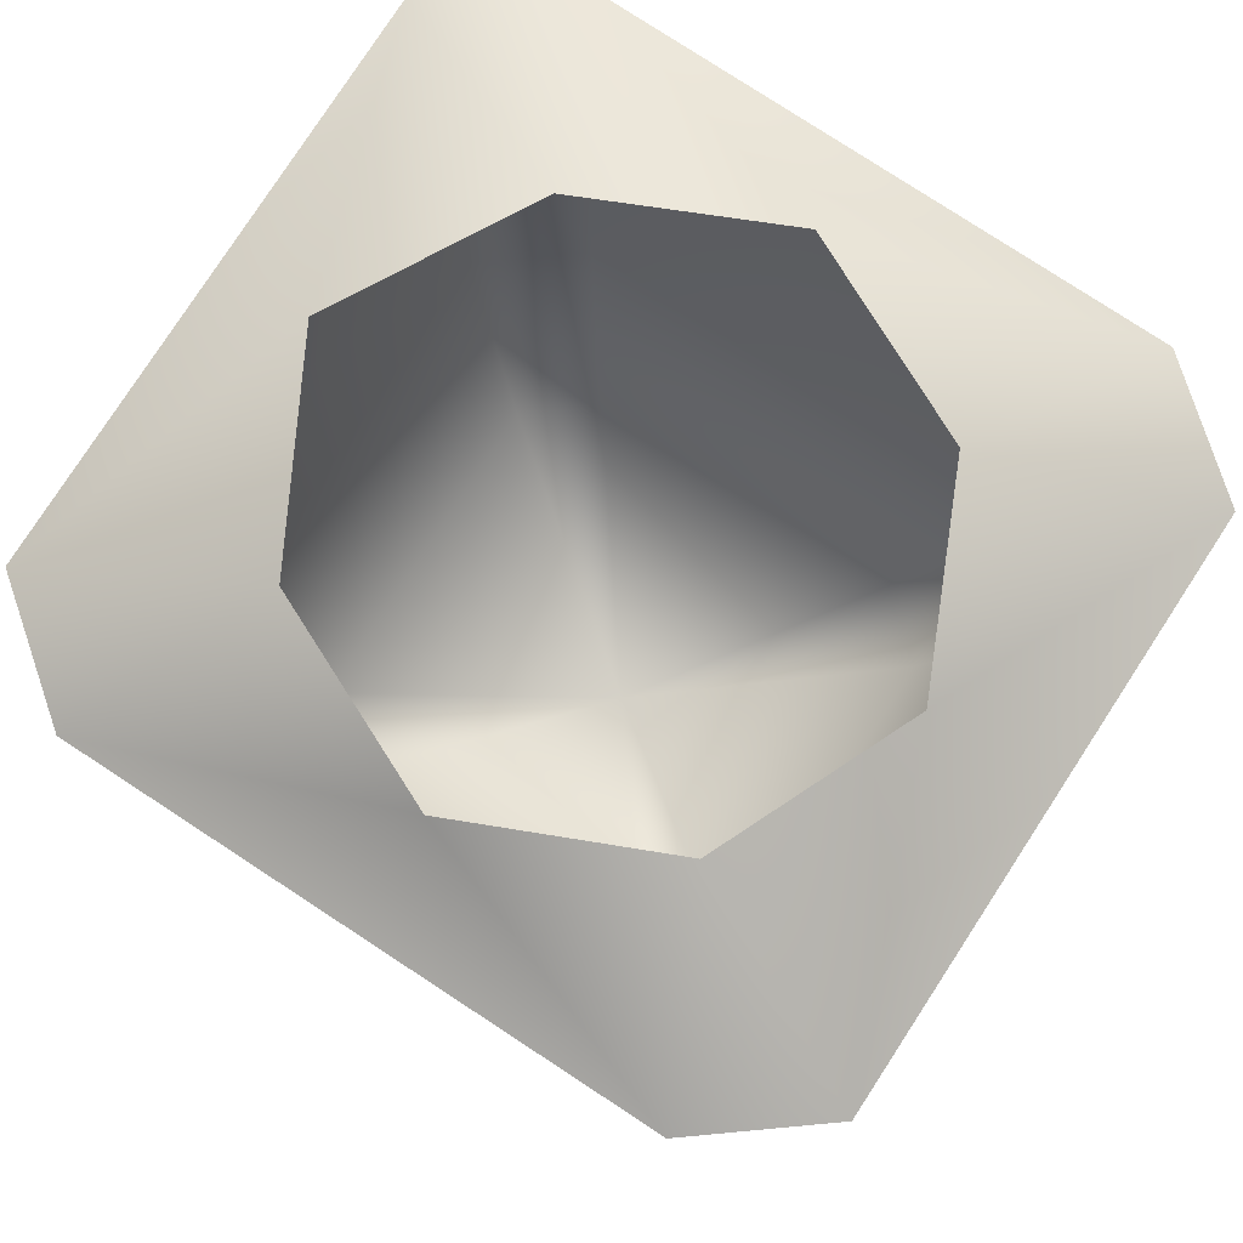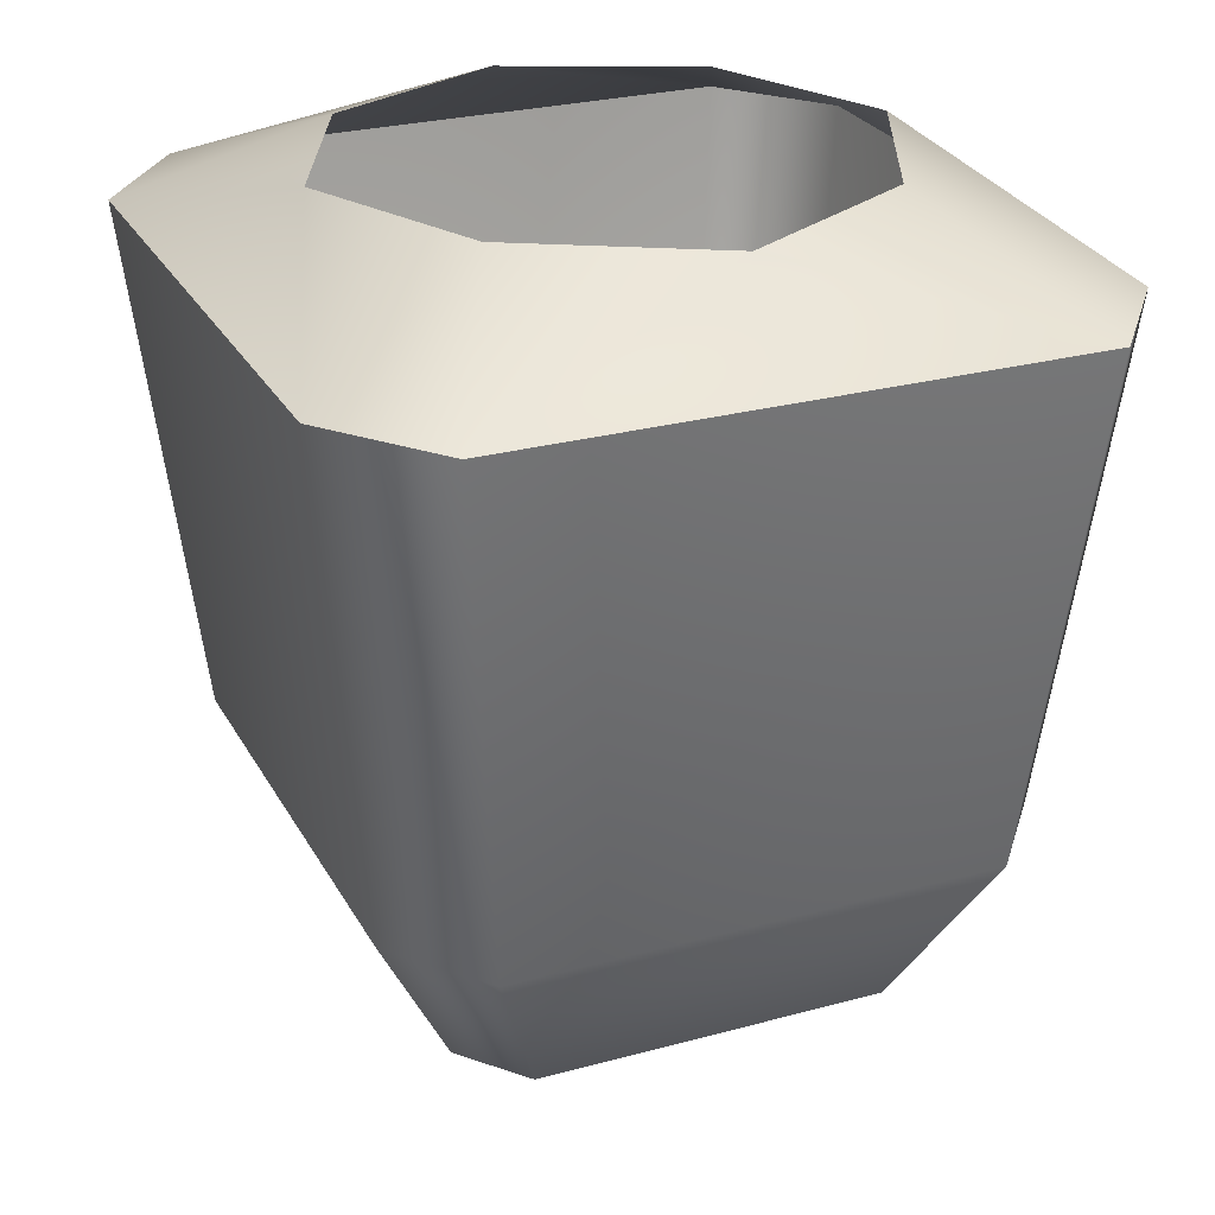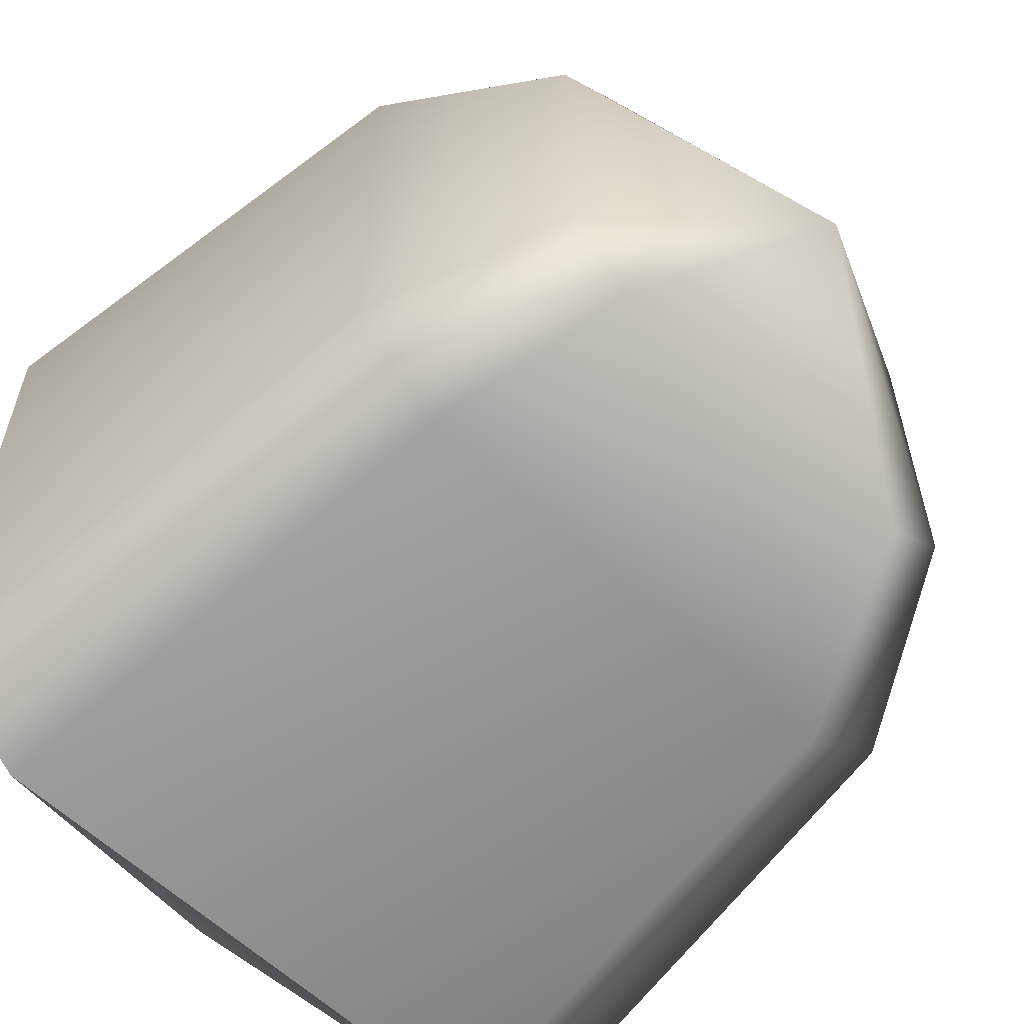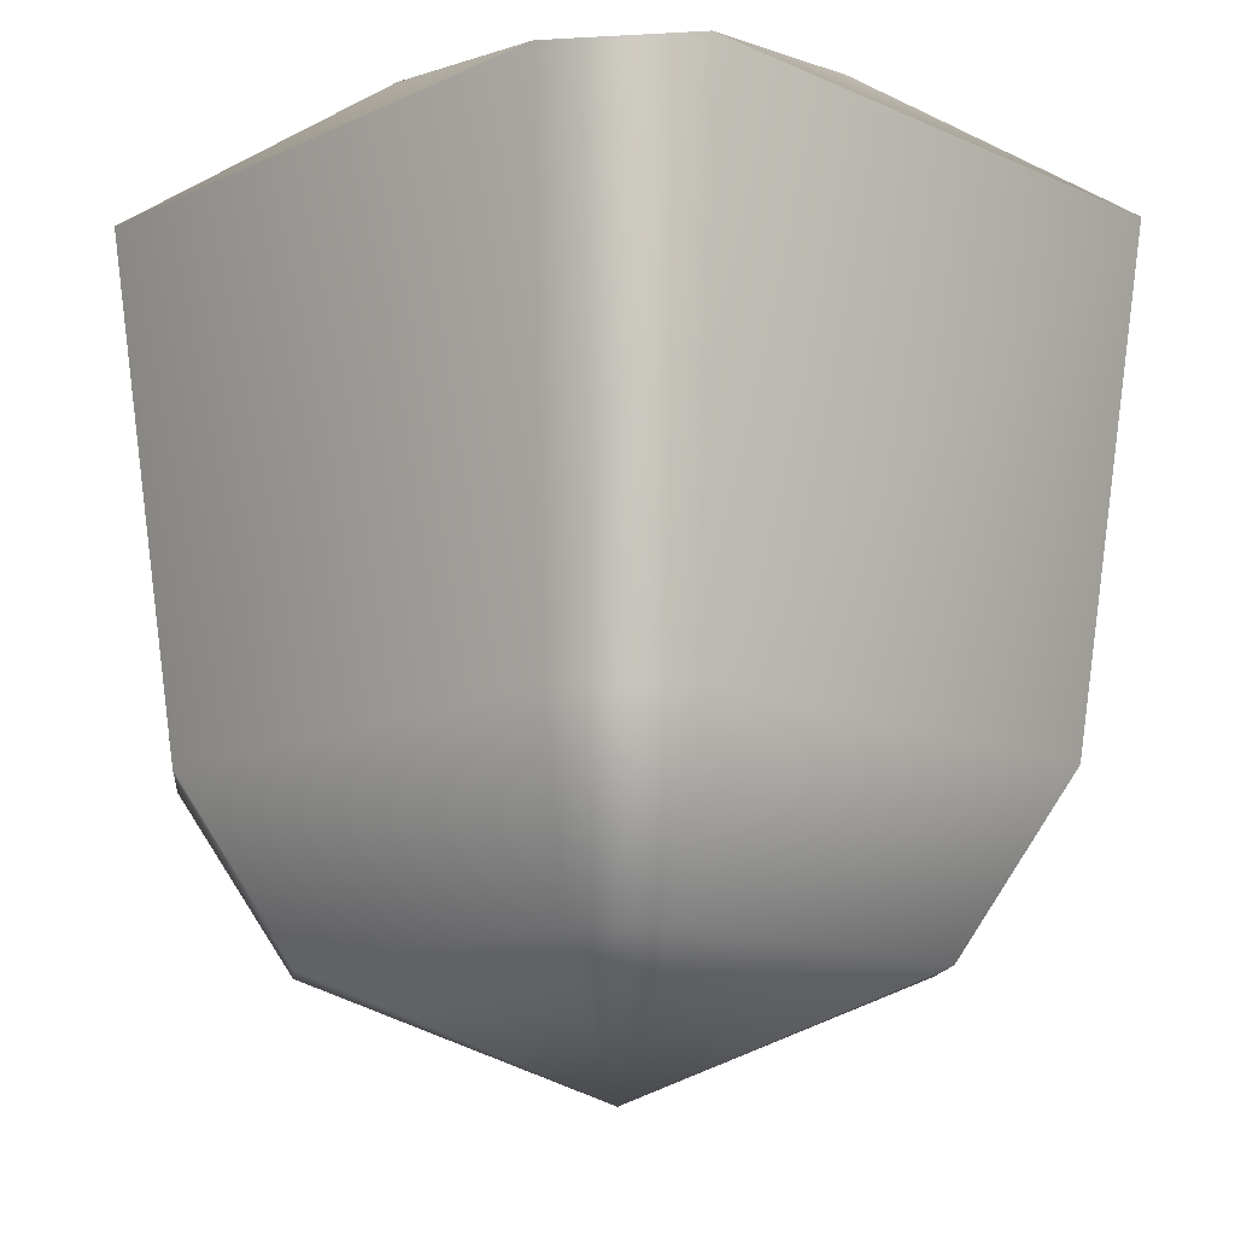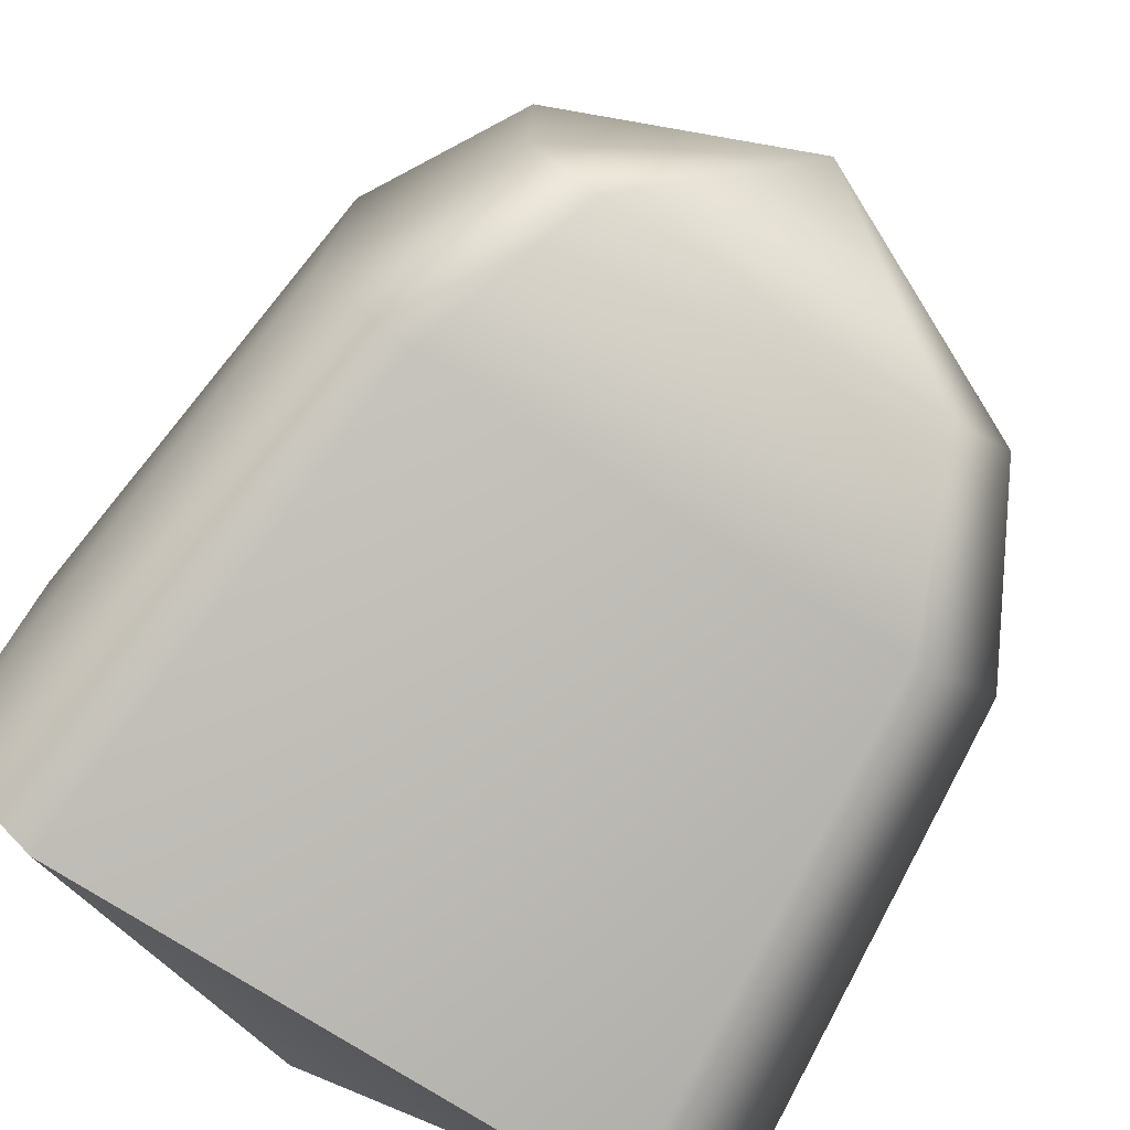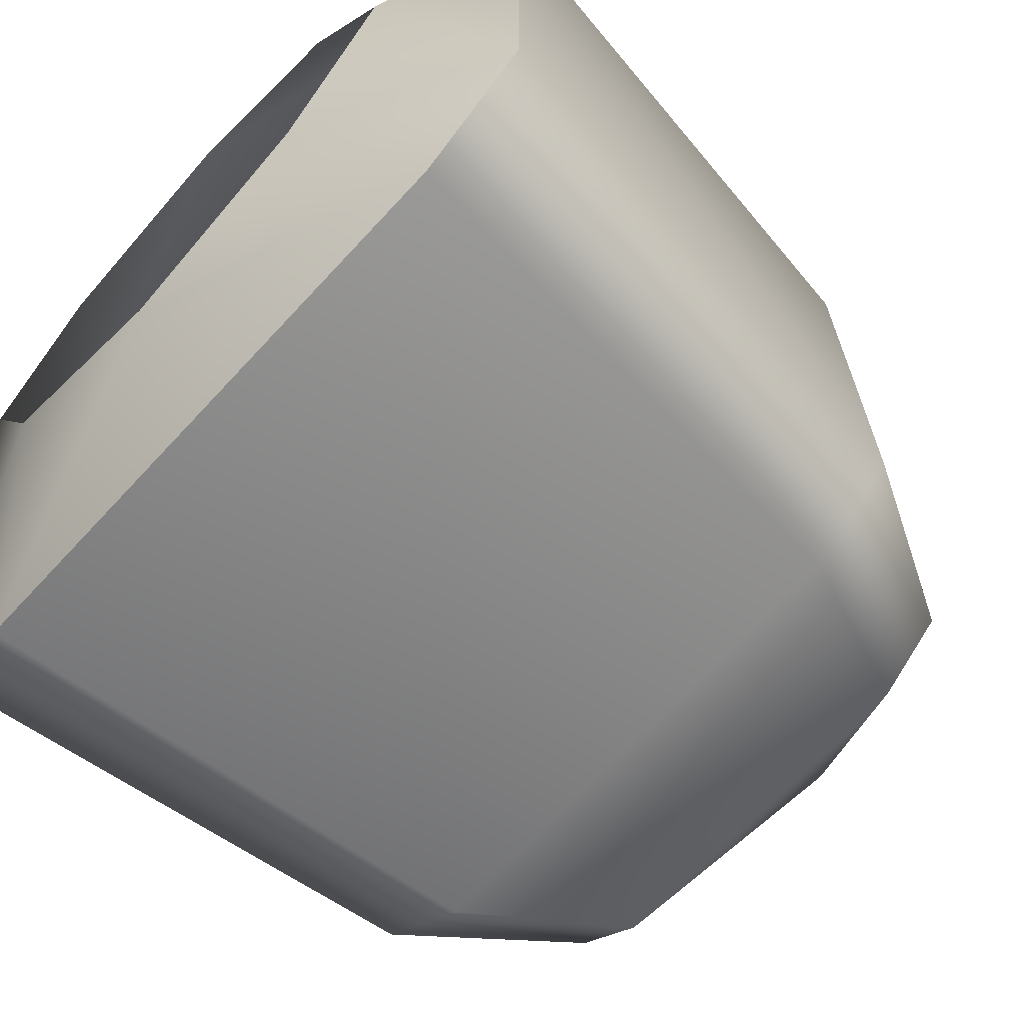
<metadata>
{"format":"obj","ext":"obj","renderer":"f3d","projection":"perspective","resolution":1024,"background":"white","views":[{"elev":79.5,"azim":33.1,"up":"+Y"},{"elev":26.5,"azim":-113.2,"up":"+Y"},{"elev":-59.8,"azim":-44.2,"up":"+Z"},{"elev":-13.6,"azim":-134.5,"up":"+Y"},{"elev":-75.9,"azim":-32.5,"up":"+Z"},{"elev":-68.2,"azim":-132.8,"up":"+Z"}]}
</metadata>
<code>
g AbilityDron_01_CustomizePart
v 0.3492 0.7123 0.2512
v 0.2964 0.264 0.2132
v 0.2129 0.264 0.2793
v 0.2508 0.7123 0.3291
v 0.2129 0.264 0.2793
v -0.2129 0.264 0.2793
v -0.2508 0.7123 0.3291
v 0.2508 0.7123 0.3291
v 0.3492 0.7123 -0.2512
v 0.2964 0.264 -0.2132
v 0.2508 0.7123 -0.329
v 0.2129 0.264 -0.2793
v -0.2508 0.7123 -0.329
v -0.2129 0.264 -0.2793
v -0.3491 0.7123 -0.2512
v -0.2964 0.264 -0.2132
v -0.2129 0.264 -0.2793
v -0.2508 0.7123 -0.329
v -0.3491 0.7123 0.2512
v -0.2964 0.264 0.2132
v -0.2964 0.264 -0.2132
v -0.3491 0.7123 -0.2512
v 0.2508 0.7123 0.3291
v 0.1702 0.7876 0.1657
v 0.3492 0.7123 0.2512
v 0.2425 0.7876 7.695e-05
v 0.1661 0.7876 -0.1646
v 0.3492 0.7123 -0.2512
v 0.2508 0.7123 -0.329
v 0.001536 0.7876 -0.241
v -0.1631 0.7876 -0.1646
v -0.2508 0.7123 -0.329
v -0.3491 0.7123 -0.2512
v -0.2545 0.7876 7.695e-05
v -0.1659 0.7876 0.1657
v -0.3491 0.7123 0.2512
v -0.2508 0.7123 0.3291
v 0.001536 0.7876 0.241
v 0.1536 0.1099 0.2015
v -7.57e-06 0.005298 7.57e-06
v -0.1536 0.1099 0.2015
v 0.2138 0.1099 0.1538
v -7.57e-06 0.005298 7.57e-06
v 0.1536 0.1099 0.2015
v 0.2138 0.1099 -0.1538
v 0.1536 0.1099 -0.2015
v -0.1536 0.1099 -0.2015
v -0.2138 0.1099 -0.1538
v -0.1536 0.1099 -0.2015
v -0.2138 0.1099 0.1538
v -0.2138 0.1099 -0.1538
g AbilityDron_01_CustomizePart_0
f 3 2 1
f 4 3 1
f 7 6 5
f 8 7 5
f 2 10 9
f 1 2 9
f 10 12 11
f 9 10 11
f 12 14 13
f 11 12 13
f 17 16 15
f 18 17 15
f 21 20 19
f 22 21 19
f 20 6 7
f 19 20 7
f 25 24 23
f 28 27 26
f 29 27 28
f 32 31 30
f 33 31 32
f 36 35 34
f 37 35 36
f 23 24 38
f 41 40 39
f 44 43 42
f 42 43 45
f 45 43 46
f 46 43 47
f 49 40 48
f 51 40 50
f 50 40 41
f 2 3 44
f 42 2 44
f 42 45 10
f 2 42 10
f 12 10 45
f 46 12 45
f 46 47 14
f 12 46 14
f 16 17 49
f 48 16 49
f 51 50 20
f 21 51 20
f 6 20 50
f 41 6 50
f 41 39 5
f 6 41 5
f 35 37 38
f 37 23 38
f 33 36 34
f 31 33 34
f 27 29 30
f 29 32 30
f 24 25 26
f 25 28 26

</code>
